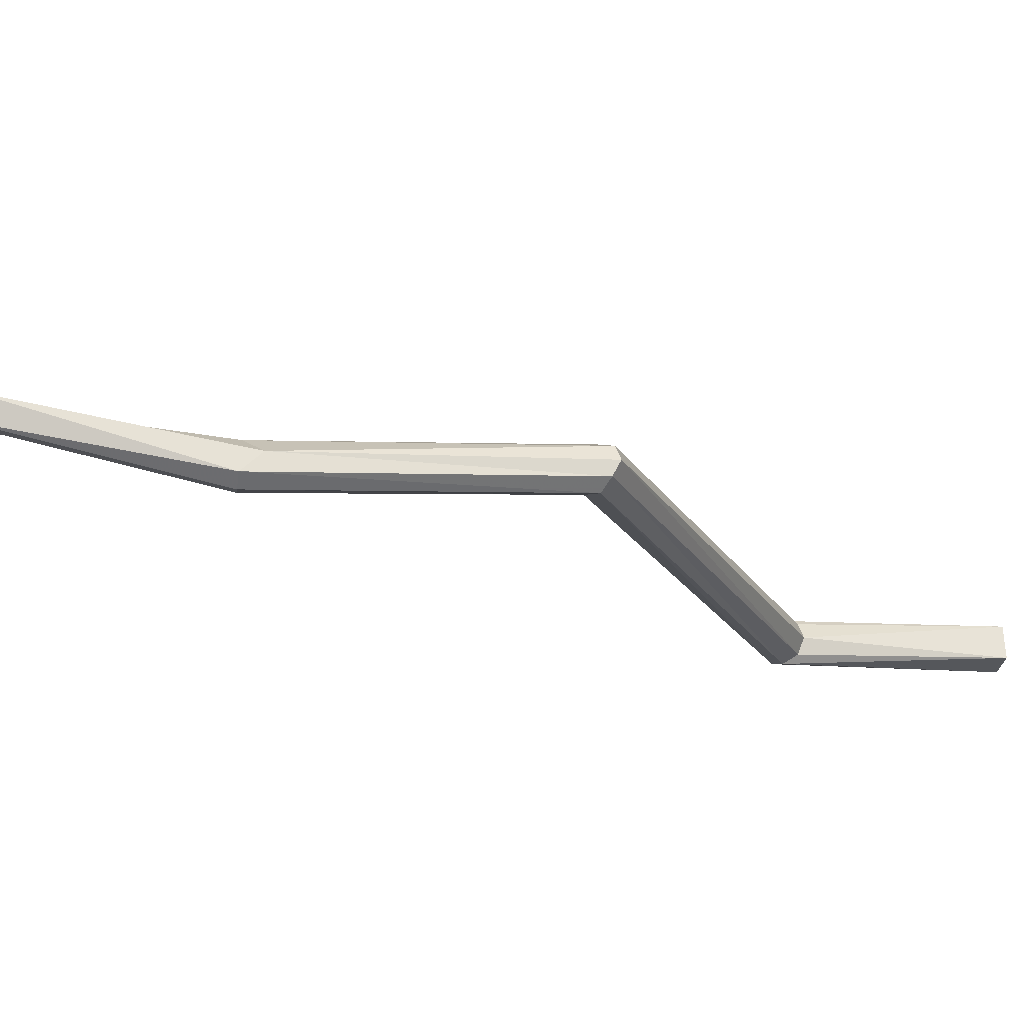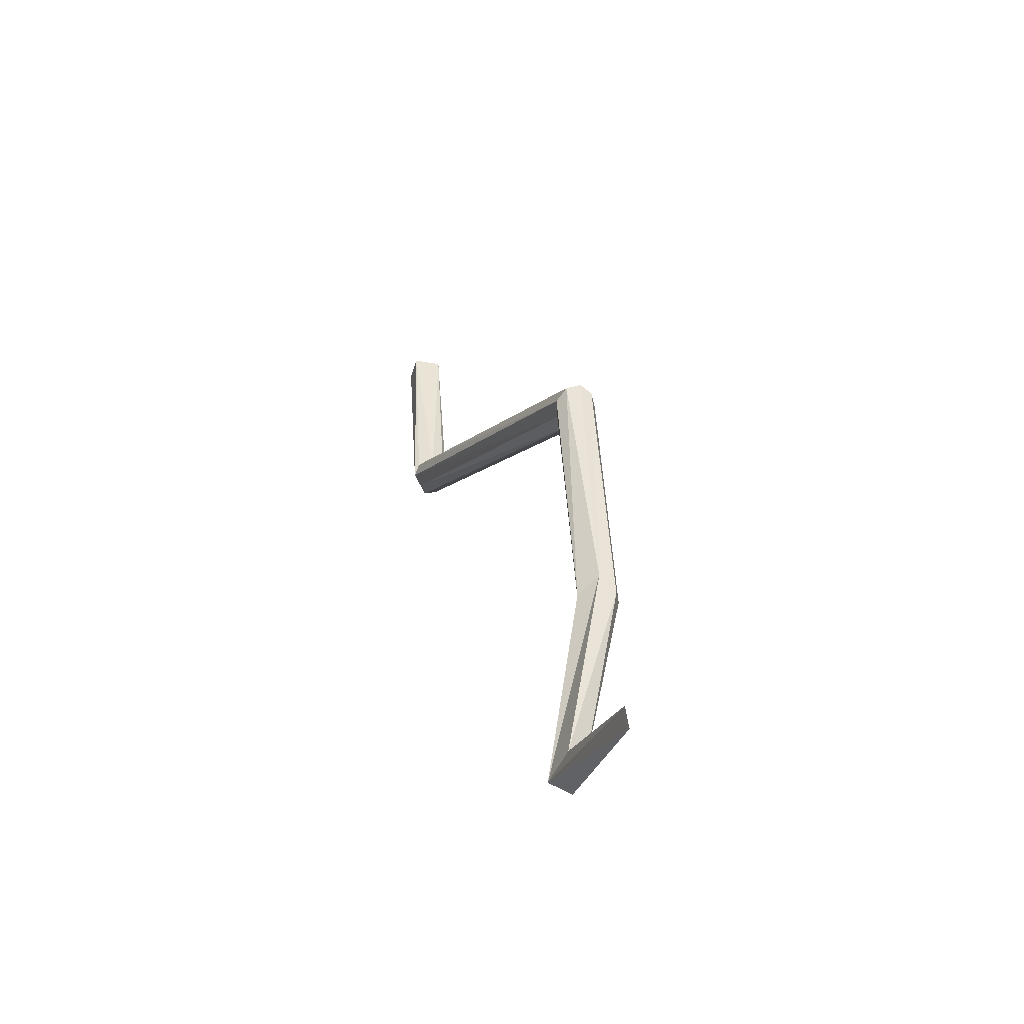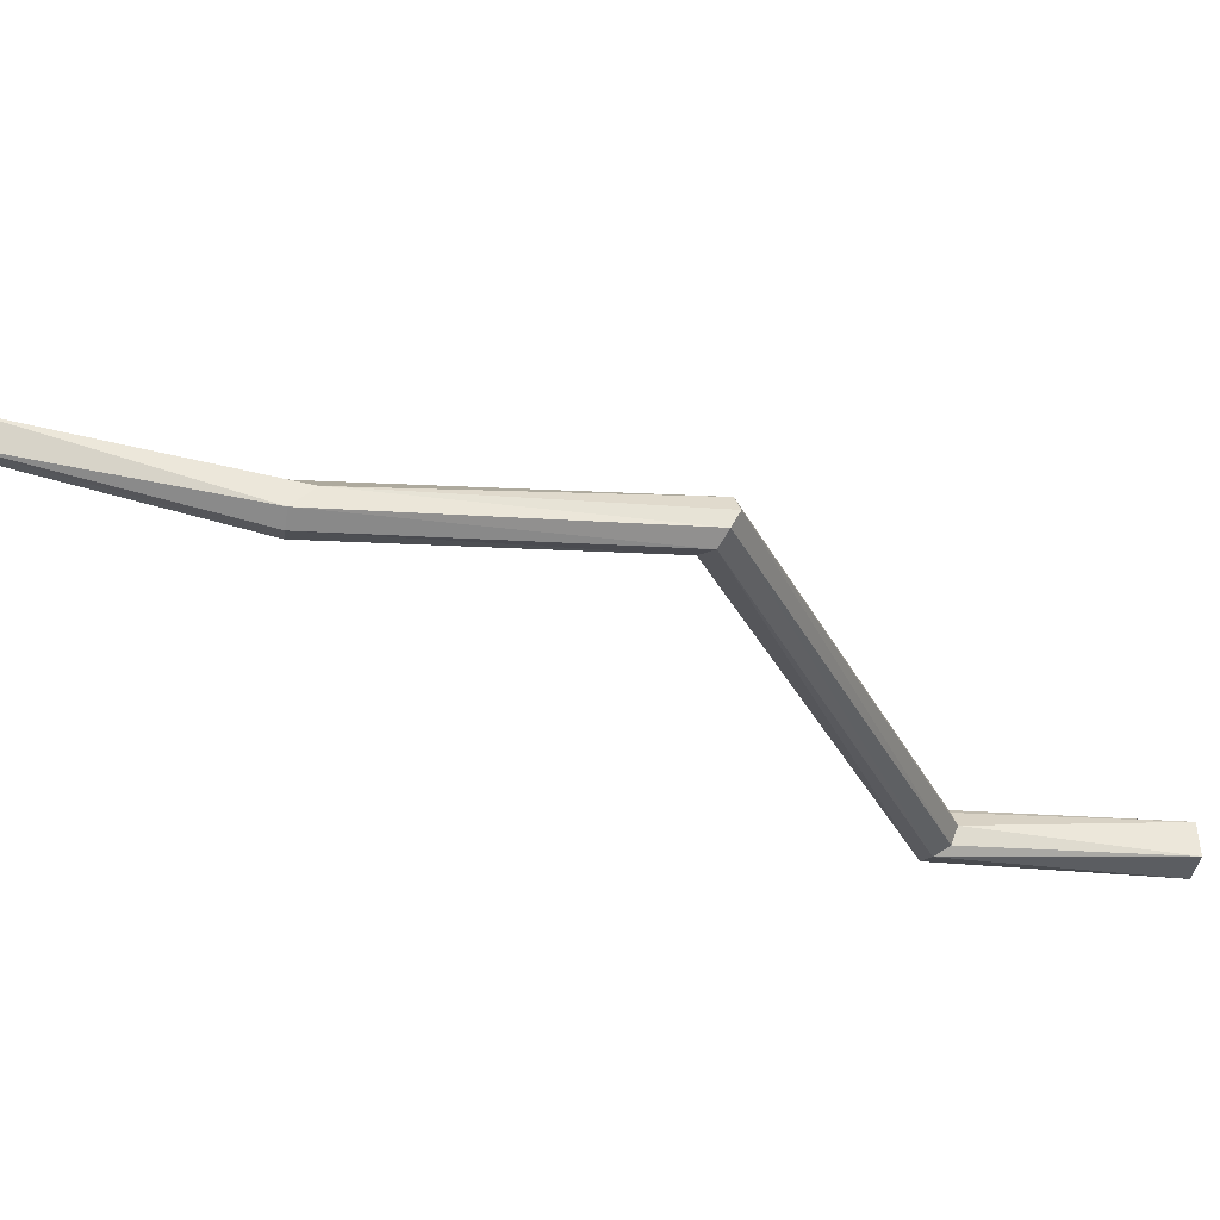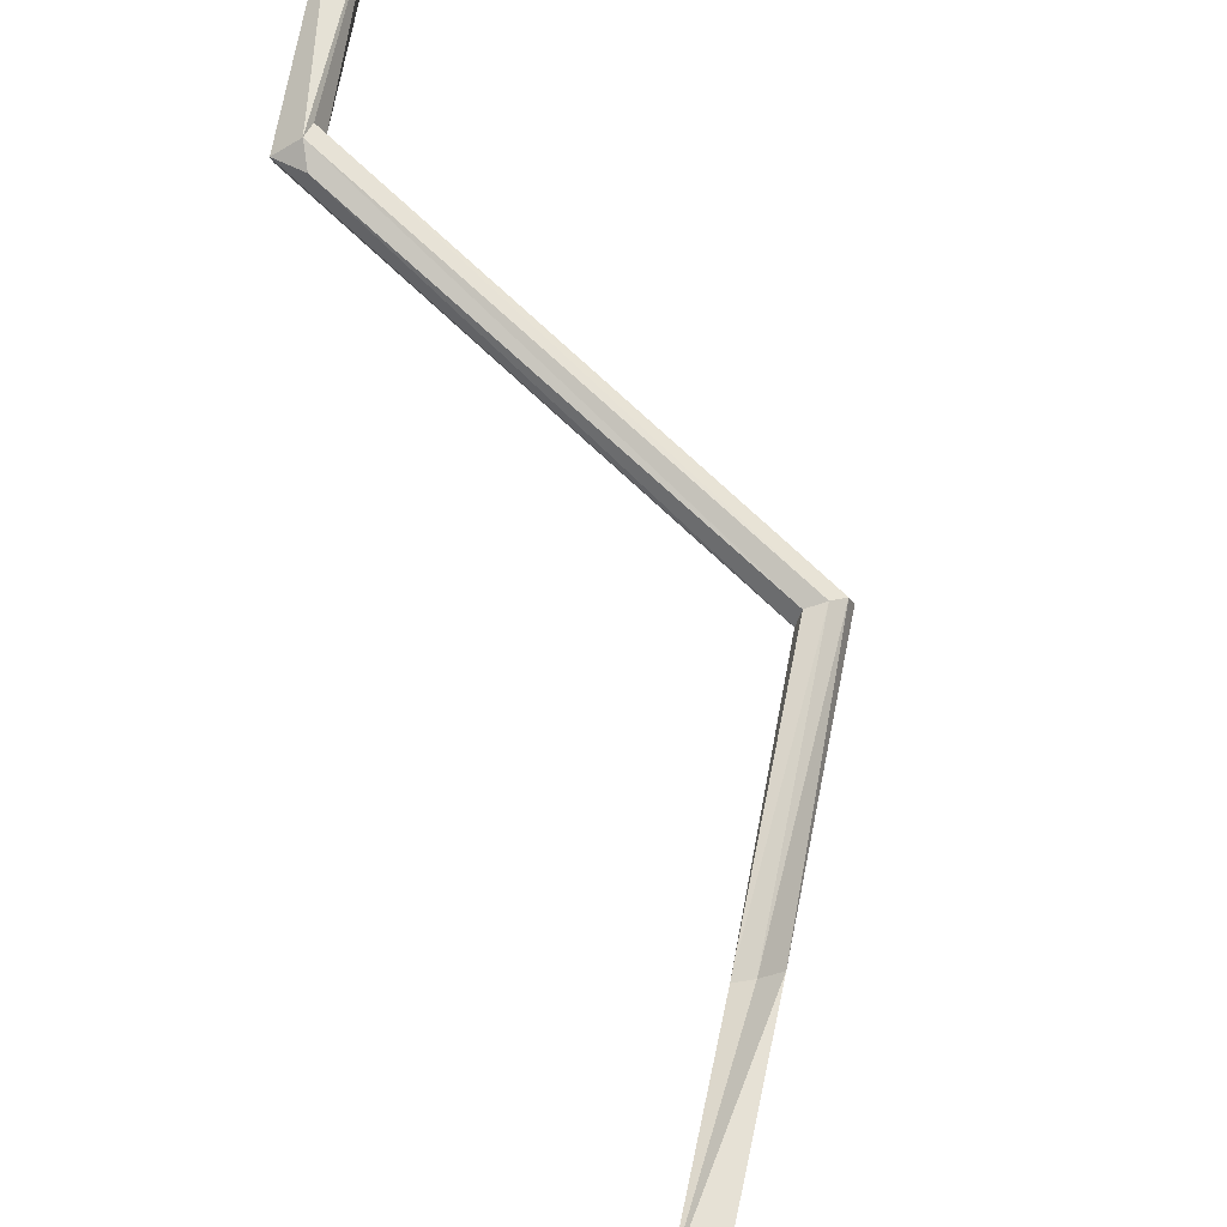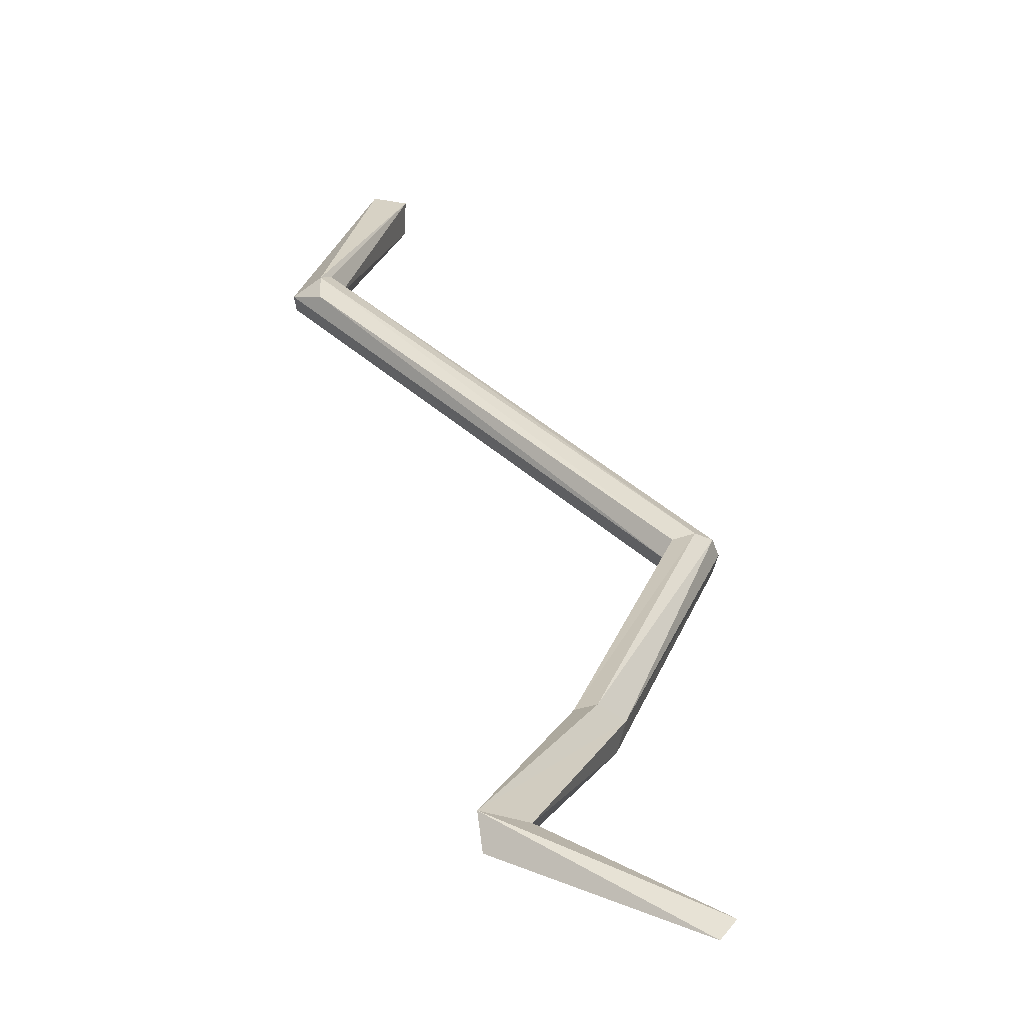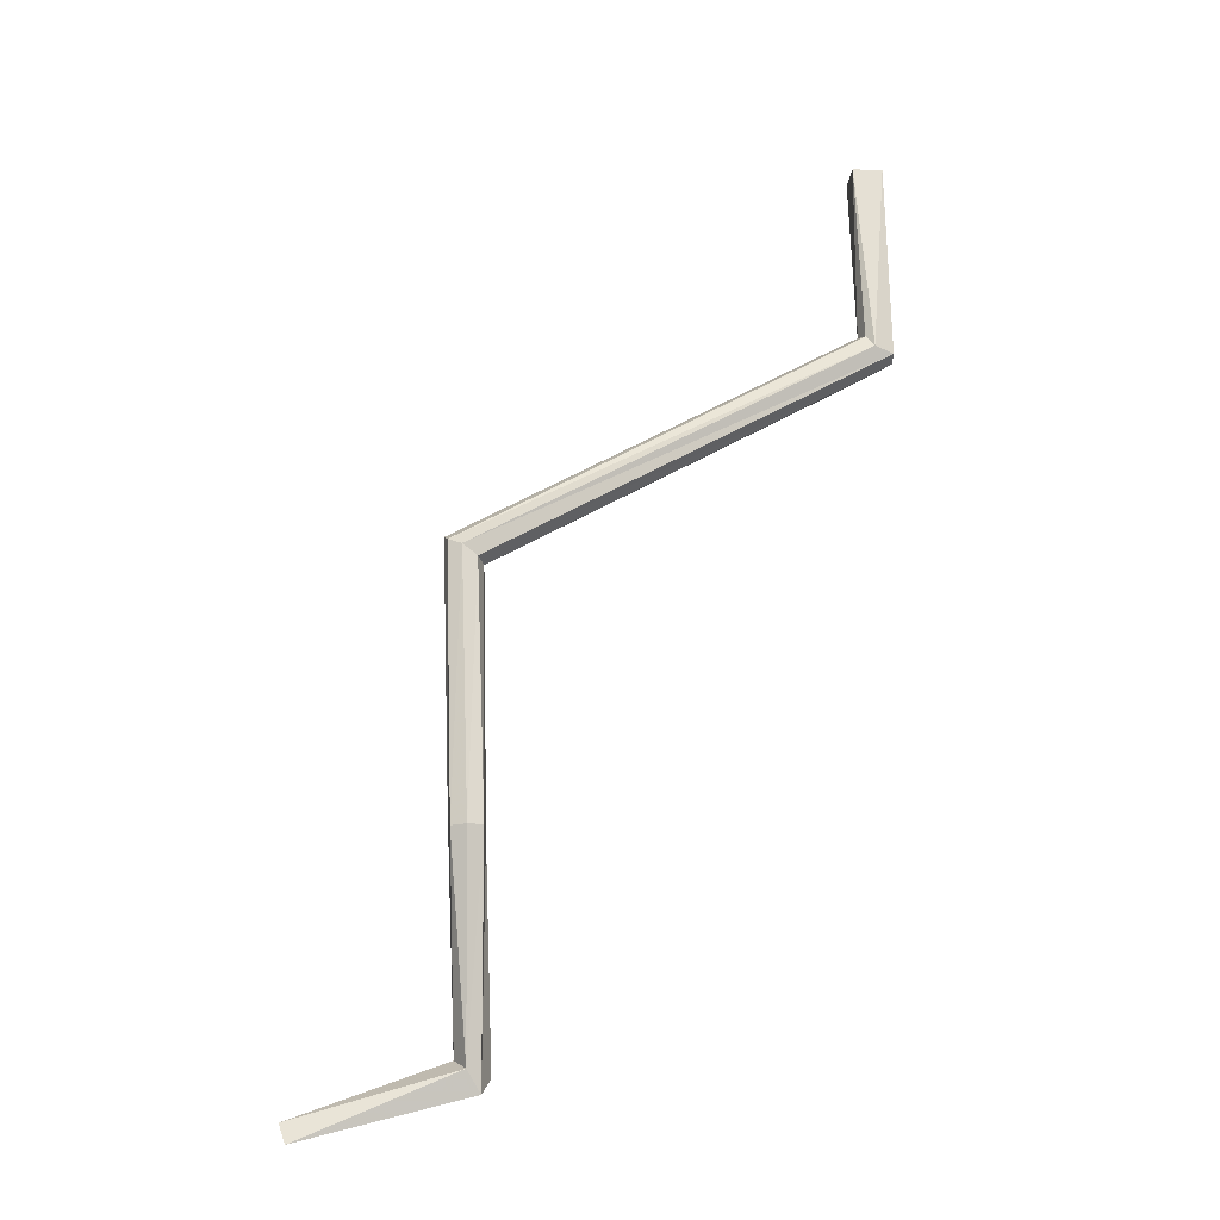
<metadata>
{"format":"obj","ext":"obj","renderer":"f3d","projection":"perspective","resolution":1024,"background":"white","views":[{"elev":-31.1,"azim":-100.0,"up":"+Y"},{"elev":-42.9,"azim":-102.3,"up":"+Z"},{"elev":-40.9,"azim":-100.4,"up":"+Y"},{"elev":63.2,"azim":-170.7,"up":"+Y"},{"elev":24.0,"azim":-163.7,"up":"+Y"},{"elev":-18.2,"azim":-2.9,"up":"+Z"}]}
</metadata>
<code>
v 0.2574 0.001381 -0.1477
v 0.1931 -0.004334 -0.1718
v 0.2717 0.006606 -0.154
v 0.2622 -0.006491 -0.1517
v 0.196 -0.006545 -0.18
v 0.2534 -0.01331 -0.05453
v 0.2545 -0.021 -0.06225
v 0.268 -0.002748 -0.1609
v 0.261 -0.005258 -0.06128
v 0.261 -0.02368 -0.062
v 0.2682 -0.007602 -0.06285
v 0.2509 -0.01226 0.05644
v 0.2514 -0.000292 0.05765
v 0.2675 -0.021 -0.06168
v 0.2569 -0.01524 0.05379
v 0.2494 -0.006594 0.05924
v 0.2568 0.003221 0.05378
v 0.2632 -0.01254 0.04959
v 0.2657 -0.00541 0.04803
v 0.432 0.02464 0.1617
v 0.4284 0.02735 0.167
v 0.264 0.001171 0.05083
v 0.4259 0.03367 0.1691
v 0.429 0.04105 0.1679
v 0.4407 0.02898 0.16
v 0.4308 0.0429 0.161
v 0.4408 0.0351 0.1577
v 0.4276 0.03876 0.1514
v 0.4397 0.03326 0.2511
v 0.4262 0.03251 0.2507
v 0.4255 0.04595 0.2499
v 0.4389 0.04671 0.2503
f 1 2 3
f 3 2 1
f 4 2 1
f 1 2 4
f 3 2 5
f 5 2 3
f 6 1 3
f 3 1 6
f 4 5 2
f 2 5 4
f 1 7 4
f 4 7 1
f 3 5 8
f 8 5 3
f 1 6 7
f 7 6 1
f 3 9 6
f 6 9 3
f 4 8 5
f 5 8 4
f 10 4 7
f 7 4 10
f 3 8 11
f 11 8 3
f 12 7 6
f 6 7 12
f 9 3 11
f 11 3 9
f 13 6 9
f 9 6 13
f 14 8 4
f 4 8 14
f 14 4 10
f 10 4 14
f 15 10 7
f 7 10 15
f 8 14 11
f 11 14 8
f 12 15 7
f 7 15 12
f 16 12 6
f 6 12 16
f 17 9 11
f 11 9 17
f 13 16 6
f 6 16 13
f 13 9 17
f 17 9 13
f 18 14 10
f 10 14 18
f 15 18 10
f 10 18 15
f 19 11 14
f 14 11 19
f 20 15 12
f 12 15 20
f 21 12 16
f 16 12 21
f 17 11 22
f 22 11 17
f 23 16 13
f 13 16 23
f 24 13 17
f 17 13 24
f 19 14 18
f 18 14 19
f 25 18 15
f 15 18 25
f 22 11 19
f 19 11 22
f 20 25 15
f 15 25 20
f 21 20 12
f 12 20 21
f 21 16 23
f 23 16 21
f 26 17 22
f 22 17 26
f 24 23 13
f 13 23 24
f 24 17 26
f 26 17 24
f 27 19 18
f 18 19 27
f 27 18 25
f 25 18 27
f 28 22 19
f 19 22 28
f 29 25 20
f 20 25 29
f 30 20 21
f 21 20 30
f 23 30 21
f 21 30 23
f 26 22 28
f 28 22 26
f 31 23 24
f 24 23 31
f 31 24 26
f 26 24 31
f 27 28 19
f 19 28 27
f 27 25 29
f 29 25 27
f 29 20 30
f 30 20 29
f 31 30 23
f 23 30 31
f 26 28 27
f 27 28 26
f 32 31 26
f 26 31 32
f 32 27 29
f 29 27 32
f 29 31 30
f 30 31 29
f 32 26 27
f 27 26 32
f 29 32 31
f 31 32 29

</code>
